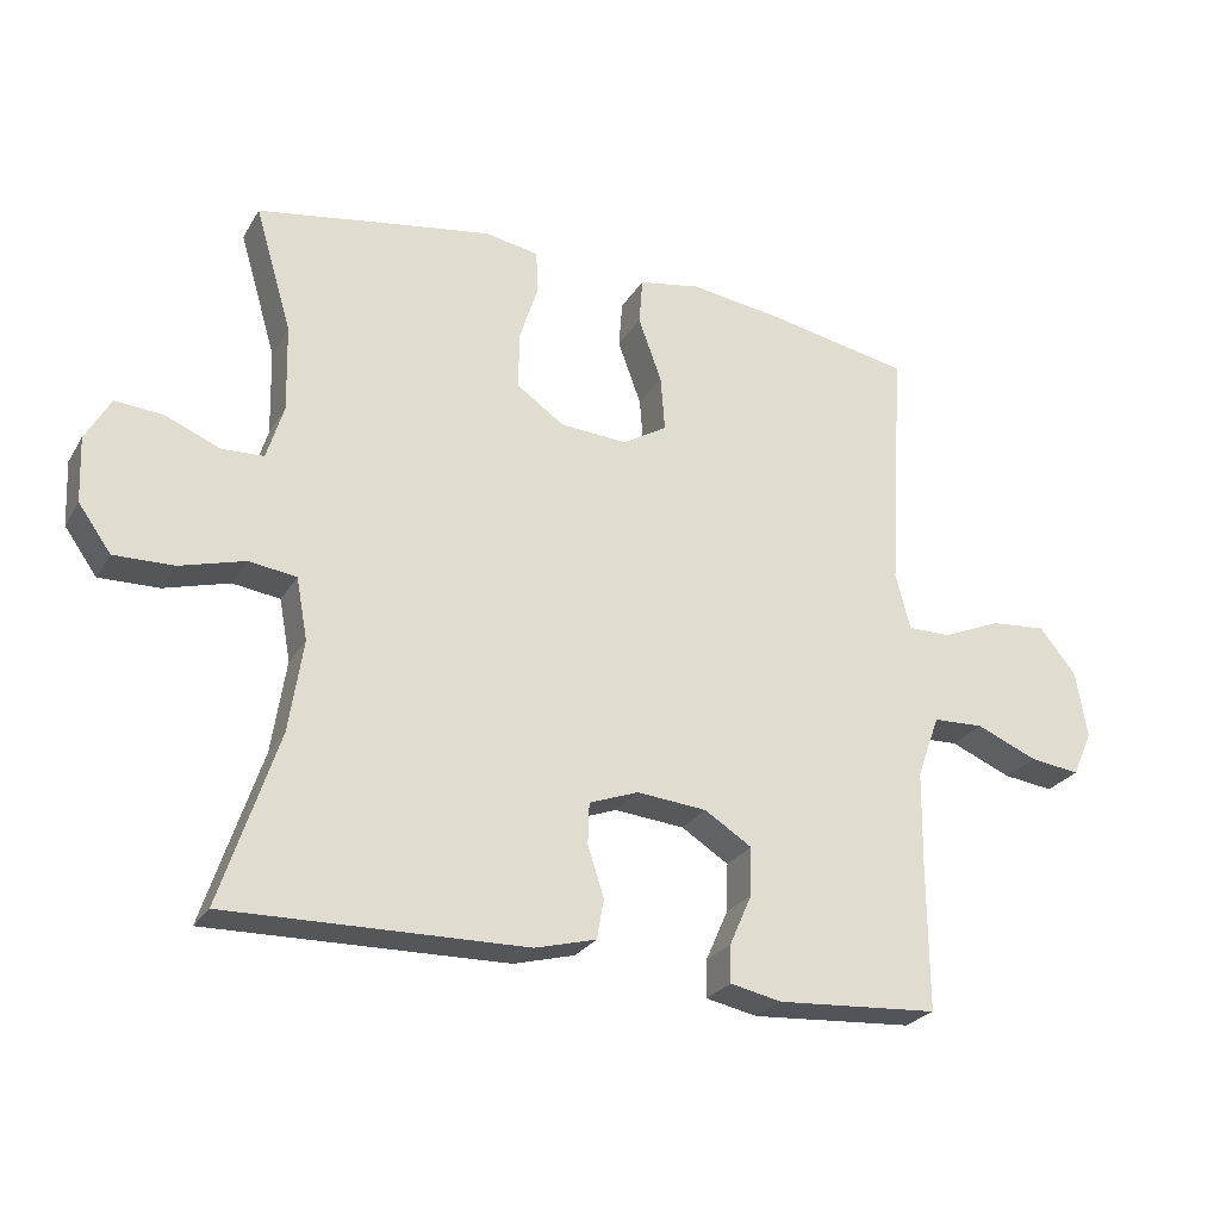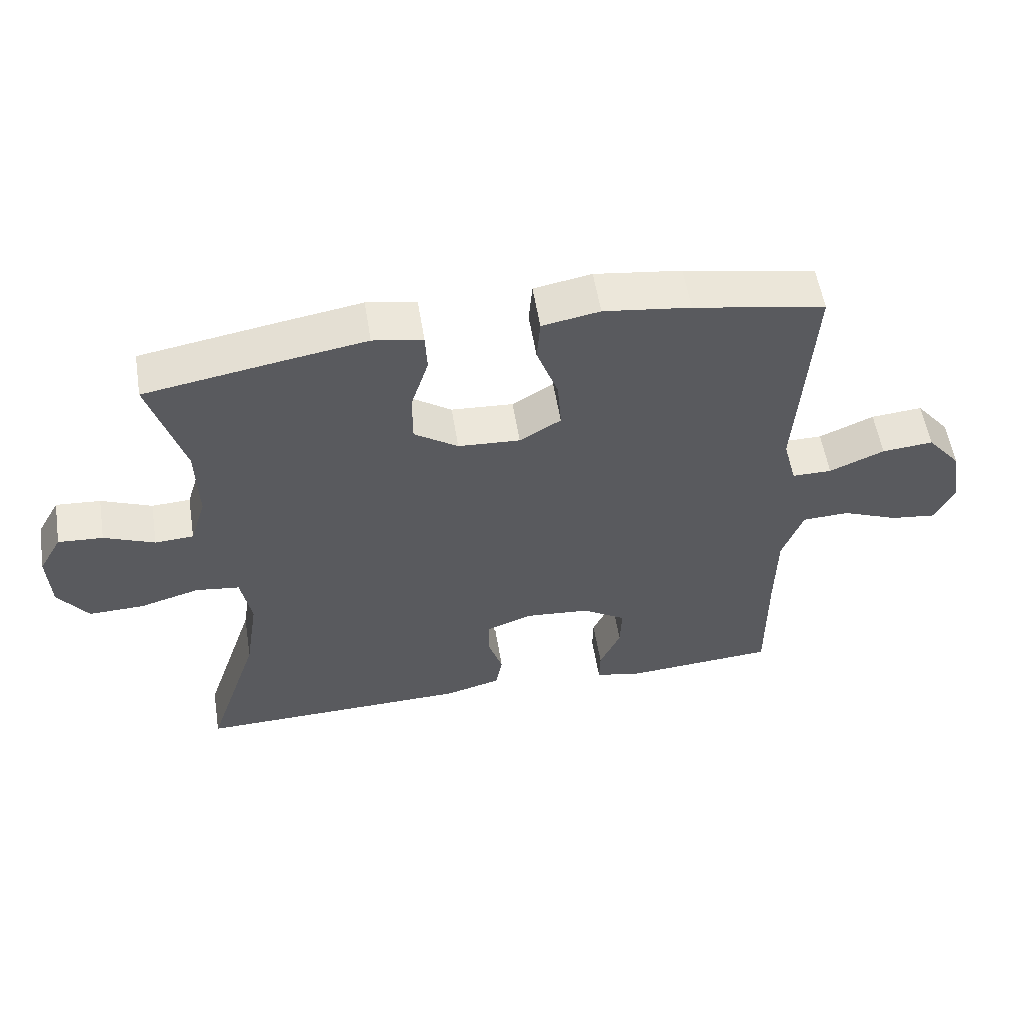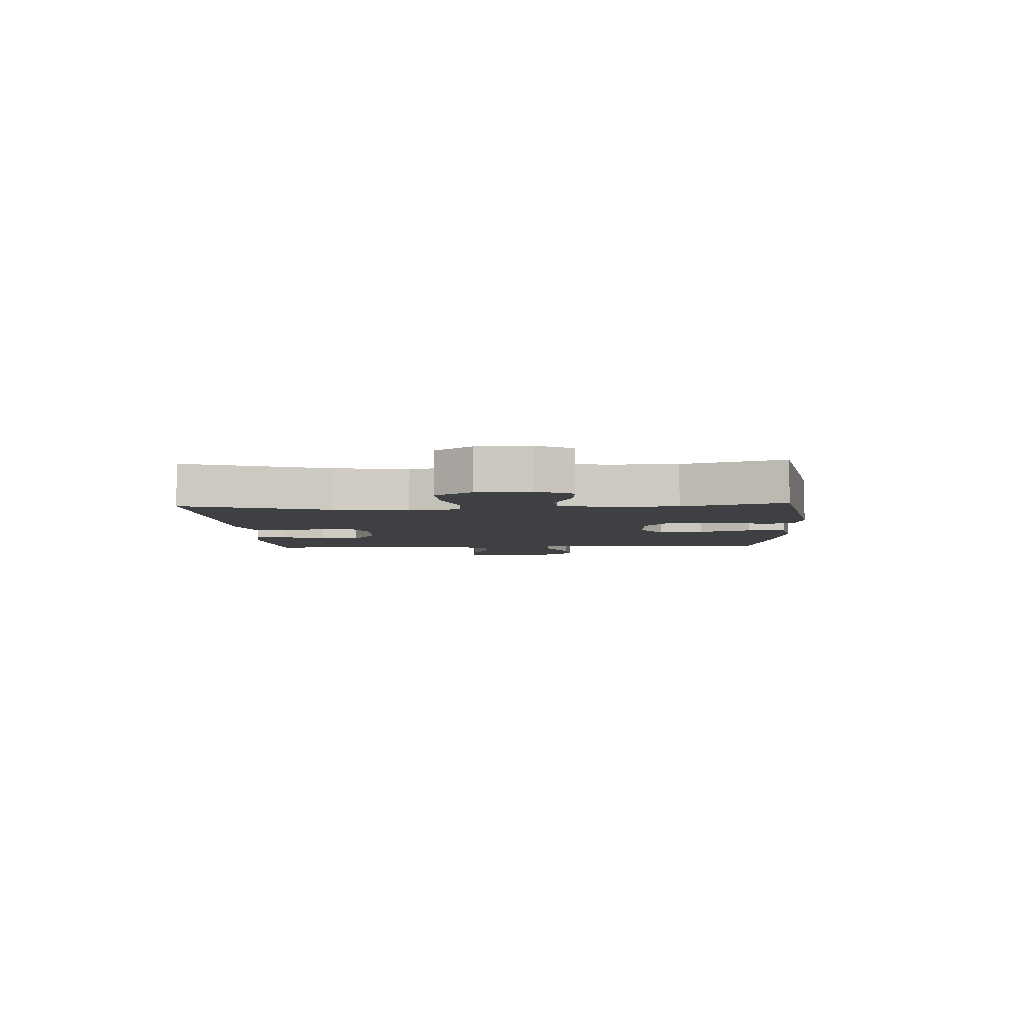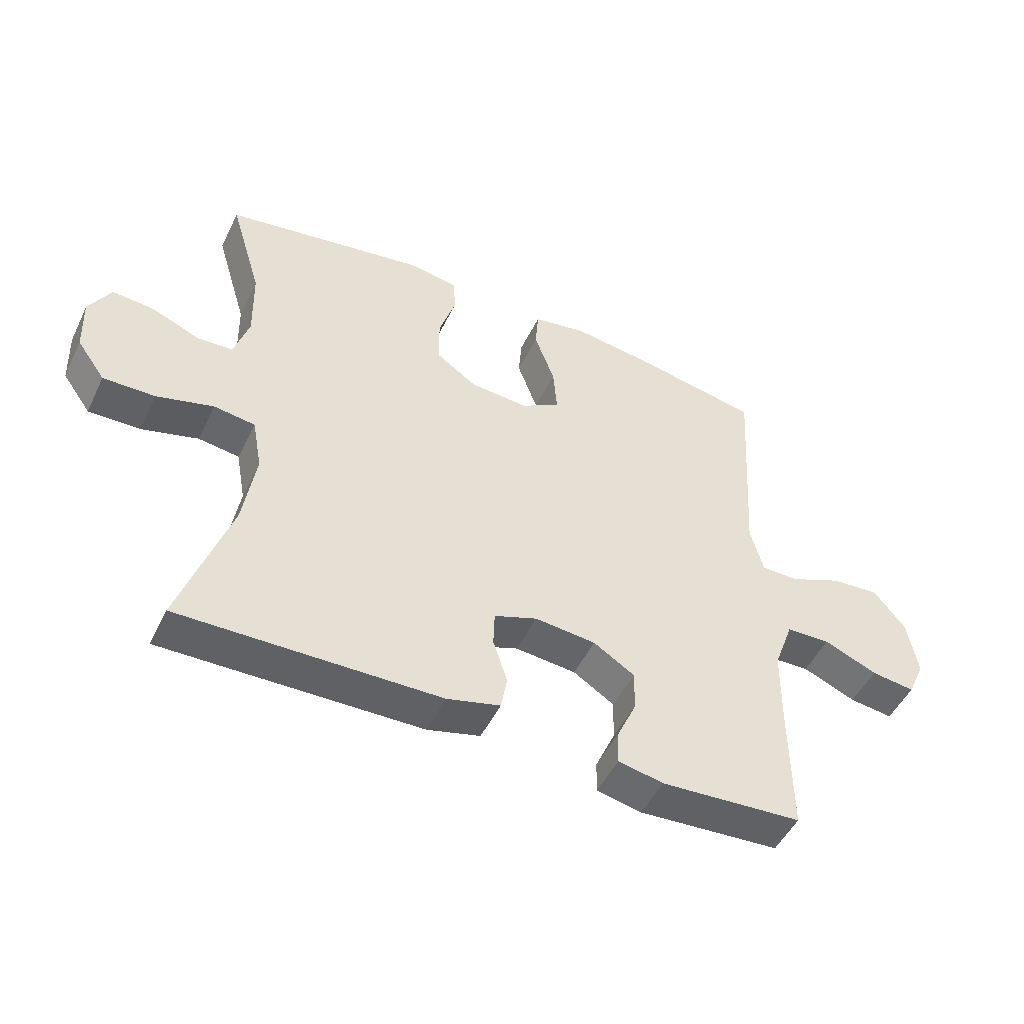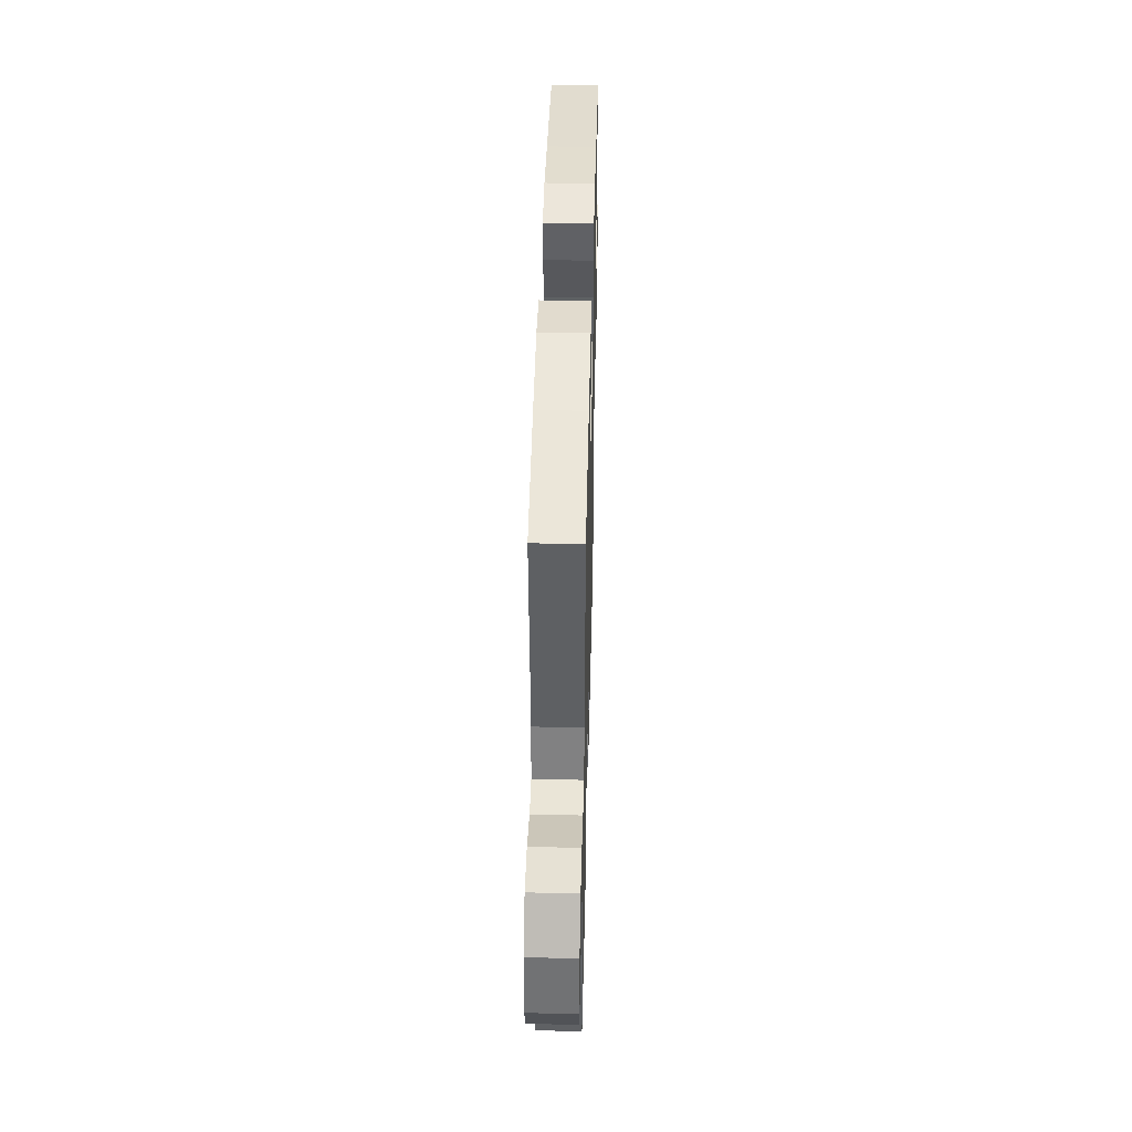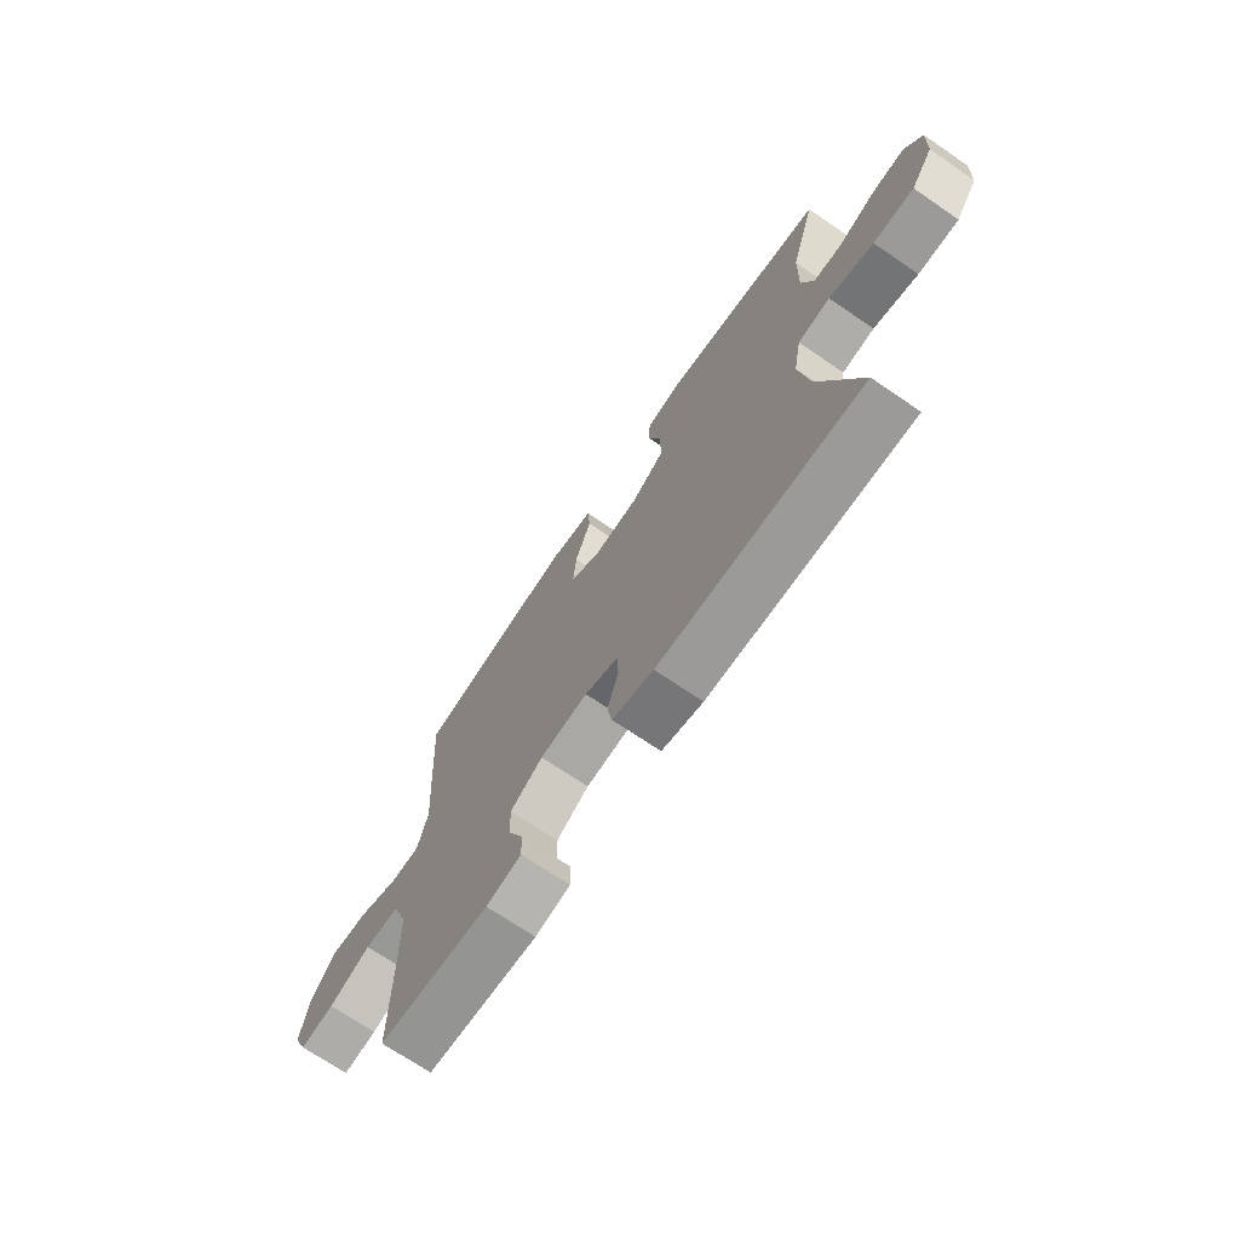
<metadata>
{"format":"obj","ext":"obj","renderer":"f3d","projection":"perspective","resolution":1024,"background":"white","views":[{"elev":-25.8,"azim":-24.5,"up":"+Z"},{"elev":56.2,"azim":-9.2,"up":"+Z"},{"elev":-5.0,"azim":-86.6,"up":"+Y"},{"elev":-49.7,"azim":-25.4,"up":"+Z"},{"elev":44.0,"azim":91.4,"up":"+Z"},{"elev":-70.6,"azim":-124.3,"up":"+Z"}]}
</metadata>
<code>
v -0.5 0.07 0.5
v -0.283 0.07 0.537
v -0.166 0.07 0.556
v -0.09 0.07 0.543
v -0.087 0.07 0.483
v -0.114 0.07 0.398
v -0.114 0.07 0.319
v -0.047 0.07 0.273
v 0.048 0.07 0.267
v 0.111 0.07 0.305
v 0.105 0.07 0.383
v 0.072 0.07 0.474
v 0.077 0.07 0.54
v 0.165 0.07 0.556
v 0.298 0.07 0.538
v 0.5 0.07 0.5
v 0.486 0.07 0.272
v 0.478 0.07 0.148
v 0.499 0.07 0.068
v 0.56 0.07 0.068
v 0.644 0.07 0.104
v 0.723 0.07 0.111
v 0.775 0.07 0.047
v 0.791 0.07 -0.048
v 0.763 0.07 -0.111
v 0.692 0.07 -0.102
v 0.605 0.07 -0.066
v 0.533 0.07 -0.069
v 0.501 0.07 -0.157
v 0.499 0.07 -0.292
v 0.5 0.07 -0.5
v 0.27 0.07 -0.516
v 0.197 0.07 -0.501
v 0.198 0.07 -0.448
v 0.23 0.07 -0.376
v 0.232 0.07 -0.308
v 0.165 0.07 -0.266
v 0.066 0.07 -0.257
v -0.004 0.07 -0.283
v -0.006 0.07 -0.341
v 0.017 0.07 -0.412
v 0.007 0.07 -0.468
v -0.079 0.07 -0.491
v -0.5 0.07 -0.5
v -0.419 0.07 -0.257
v -0.399 0.07 -0.127
v -0.415 0.07 -0.04
v -0.482 0.07 -0.031
v -0.574 0.07 -0.057
v -0.658 0.07 -0.059
v -0.704 0.07 0.005
v -0.708 0.07 0.097
v -0.673 0.07 0.159
v -0.605 0.07 0.154
v -0.528 0.07 0.122
v -0.469 0.07 0.125
v -0.445 0.07 0.203
v -0.448 0.07 0.325
v -0.5 0 0.5
v -0.283 0 0.537
v -0.166 0 0.556
v -0.09 0 0.543
v -0.087 0 0.483
v -0.114 0 0.398
v -0.114 0 0.319
v -0.047 0 0.273
v 0.048 0 0.267
v 0.111 0 0.305
v 0.105 0 0.383
v 0.072 0 0.474
v 0.077 0 0.54
v 0.165 0 0.556
v 0.298 0 0.538
v 0.5 0 0.5
v 0.486 0 0.272
v 0.478 0 0.148
v 0.499 0 0.068
v 0.56 0 0.068
v 0.644 0 0.104
v 0.723 0 0.111
v 0.775 0 0.047
v 0.791 0 -0.048
v 0.763 0 -0.111
v 0.692 0 -0.102
v 0.605 0 -0.066
v 0.533 0 -0.069
v 0.501 0 -0.157
v 0.499 0 -0.292
v 0.5 0 -0.5
v 0.27 0 -0.516
v 0.197 0 -0.501
v 0.198 0 -0.448
v 0.23 0 -0.376
v 0.232 0 -0.308
v 0.165 0 -0.266
v 0.066 0 -0.257
v -0.004 0 -0.283
v -0.006 0 -0.341
v 0.017 0 -0.412
v 0.007 0 -0.468
v -0.079 0 -0.491
v -0.5 0 -0.5
v -0.419 0 -0.257
v -0.399 0 -0.127
v -0.415 0 -0.04
v -0.482 0 -0.031
v -0.574 0 -0.057
v -0.658 0 -0.059
v -0.704 0 0.005
v -0.708 0 0.097
v -0.673 0 0.159
v -0.605 0 0.154
v -0.528 0 0.122
v -0.469 0 0.125
v -0.445 0 0.203
v -0.448 0 0.325
f 52 53 54 55
f 52 55 56
f 51 52 56
f 48 49 50 51
f 47 48 51 56
f 42 43 44 45
f 40 41 42 45
f 39 40 45 46
f 38 39 46 47
f 32 33 34 35
f 30 31 32 35
f 29 30 35 36
f 28 29 36 37
f 24 25 26 27
f 24 27 28
f 23 24 28
f 20 21 22 23
f 19 20 23 28
f 18 19 28 37
f 11 12 13 14
f 10 11 14 15
f 3 4 5 6
f 3 6 7
f 58 1 2 3
f 57 58 3 7
f 10 15 16 17
f 9 10 17 18
f 8 9 18 37
f 38 47 56 57
f 37 38 57
f 7 8 37 57
f 113 112 111 110
f 114 113 110
f 114 110 109
f 109 108 107 106
f 114 109 106 105
f 103 102 101 100
f 103 100 99 98
f 104 103 98 97
f 105 104 97 96
f 93 92 91 90
f 93 90 89 88
f 94 93 88 87
f 95 94 87 86
f 85 84 83 82
f 86 85 82
f 86 82 81
f 81 80 79 78
f 86 81 78 77
f 95 86 77 76
f 72 71 70 69
f 73 72 69 68
f 64 63 62 61
f 65 64 61
f 61 60 59 116
f 65 61 116 115
f 75 74 73 68
f 76 75 68 67
f 95 76 67 66
f 115 114 105 96
f 115 96 95
f 115 95 66 65
f 1 59 60 2
f 2 60 61 3
f 3 61 62 4
f 4 62 63 5
f 5 63 64 6
f 6 64 65 7
f 7 65 66 8
f 8 66 67 9
f 9 67 68 10
f 10 68 69 11
f 11 69 70 12
f 12 70 71 13
f 13 71 72 14
f 14 72 73 15
f 15 73 74 16
f 16 74 75 17
f 17 75 76 18
f 18 76 77 19
f 19 77 78 20
f 20 78 79 21
f 21 79 80 22
f 22 80 81 23
f 23 81 82 24
f 24 82 83 25
f 25 83 84 26
f 26 84 85 27
f 27 85 86 28
f 28 86 87 29
f 29 87 88 30
f 30 88 89 31
f 31 89 90 32
f 32 90 91 33
f 33 91 92 34
f 34 92 93 35
f 35 93 94 36
f 36 94 95 37
f 37 95 96 38
f 38 96 97 39
f 39 97 98 40
f 40 98 99 41
f 41 99 100 42
f 42 100 101 43
f 43 101 102 44
f 44 102 103 45
f 45 103 104 46
f 46 104 105 47
f 47 105 106 48
f 48 106 107 49
f 49 107 108 50
f 50 108 109 51
f 51 109 110 52
f 52 110 111 53
f 53 111 112 54
f 54 112 113 55
f 55 113 114 56
f 56 114 115 57
f 57 115 116 58
f 58 116 59 1

</code>
